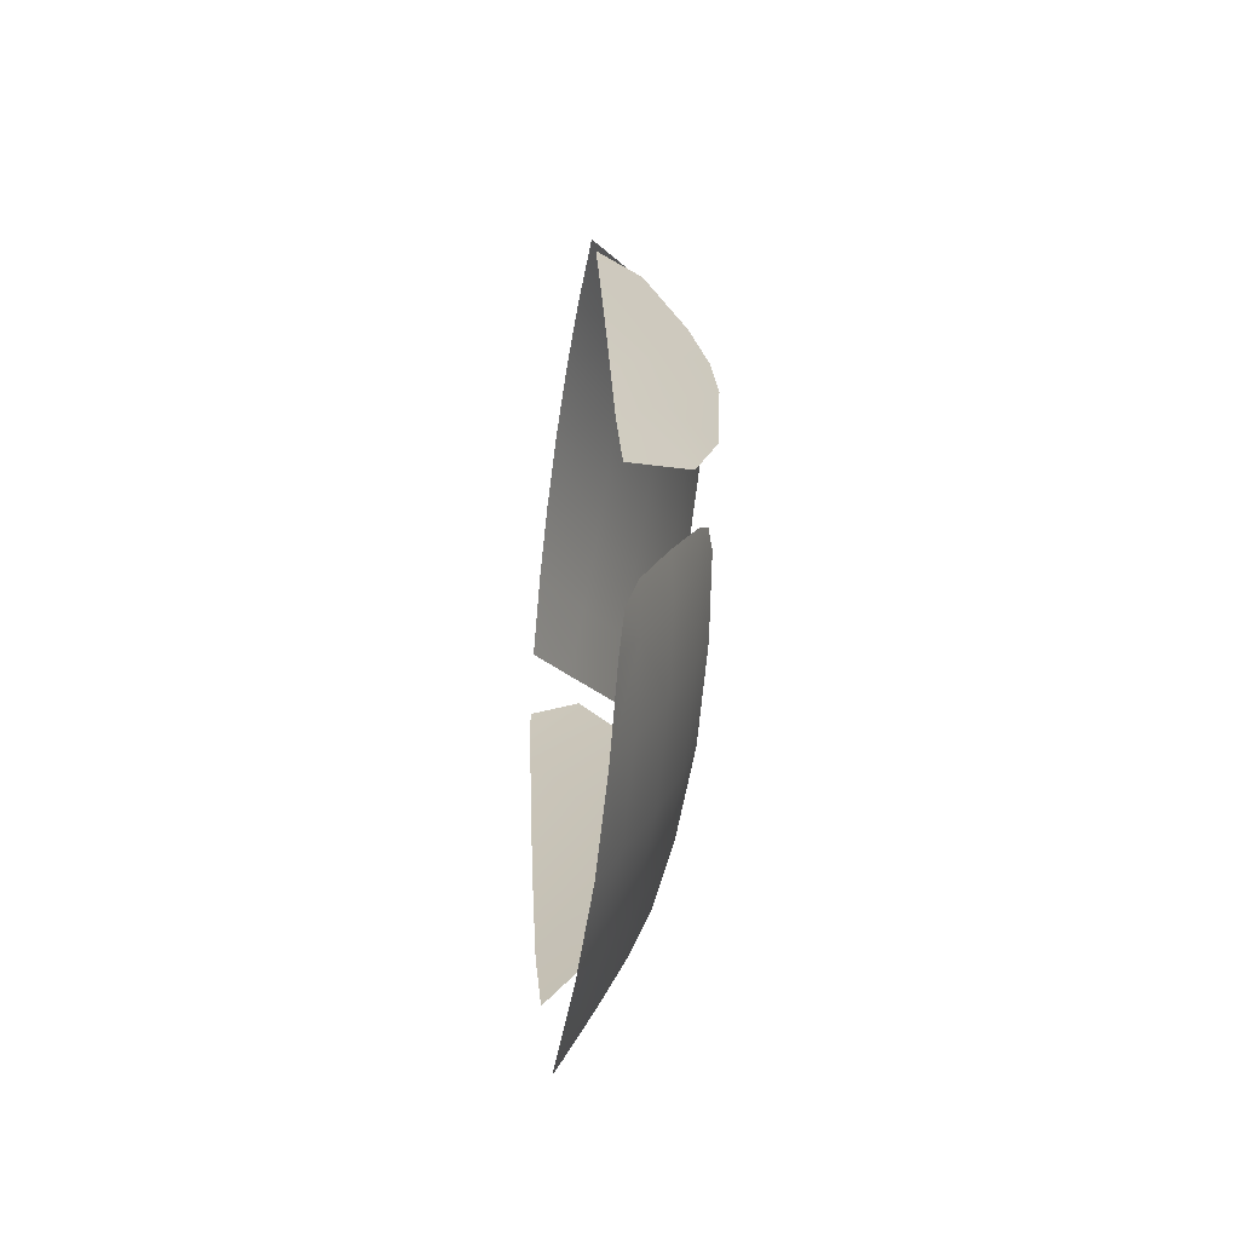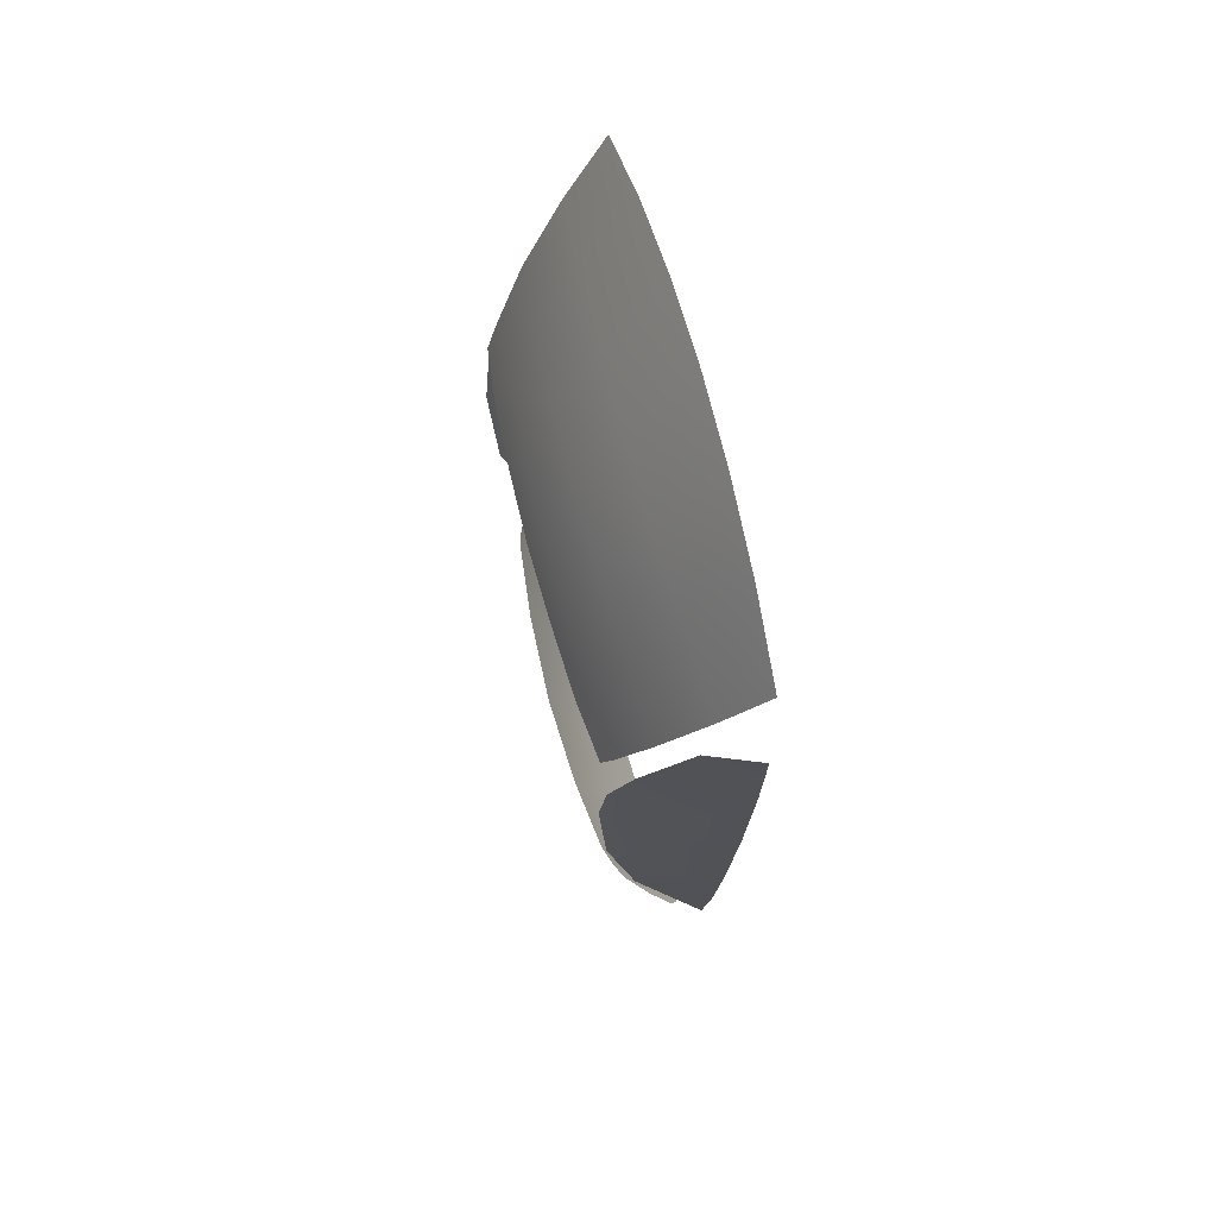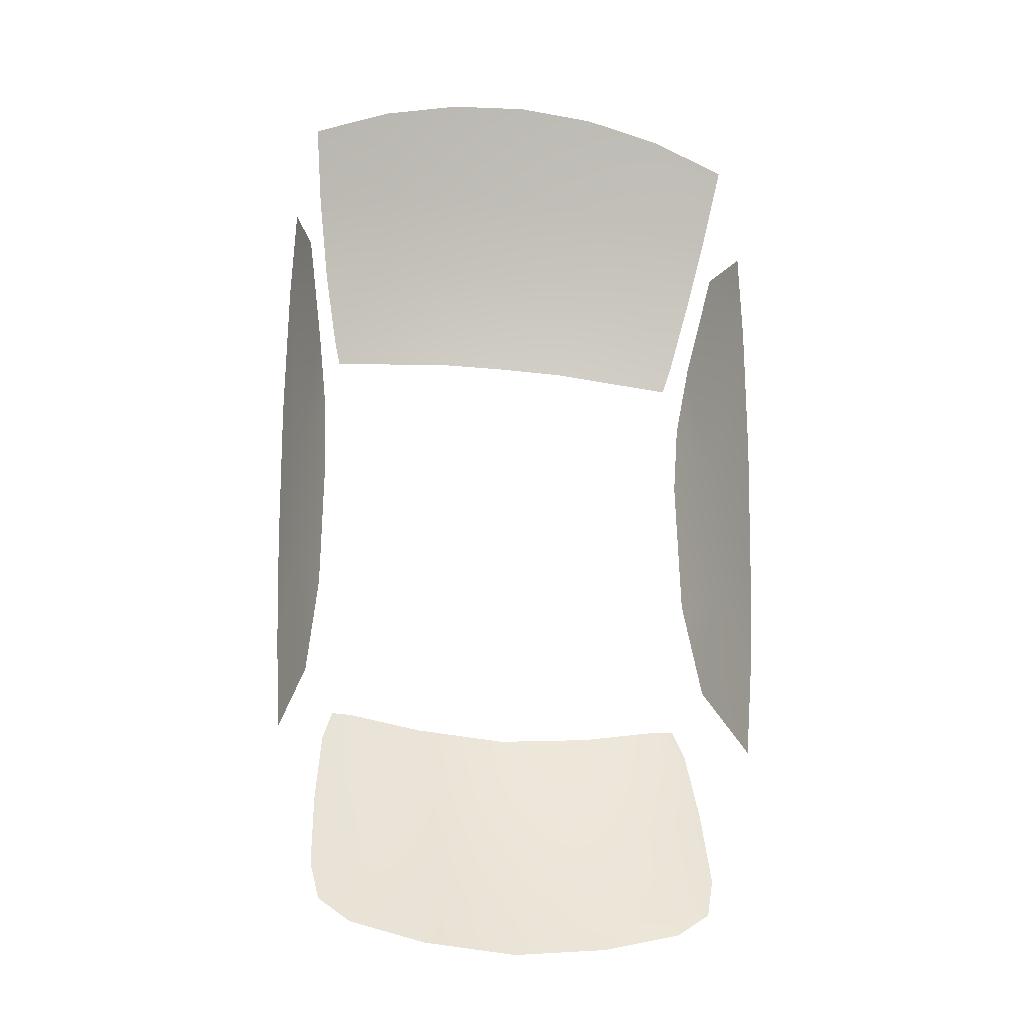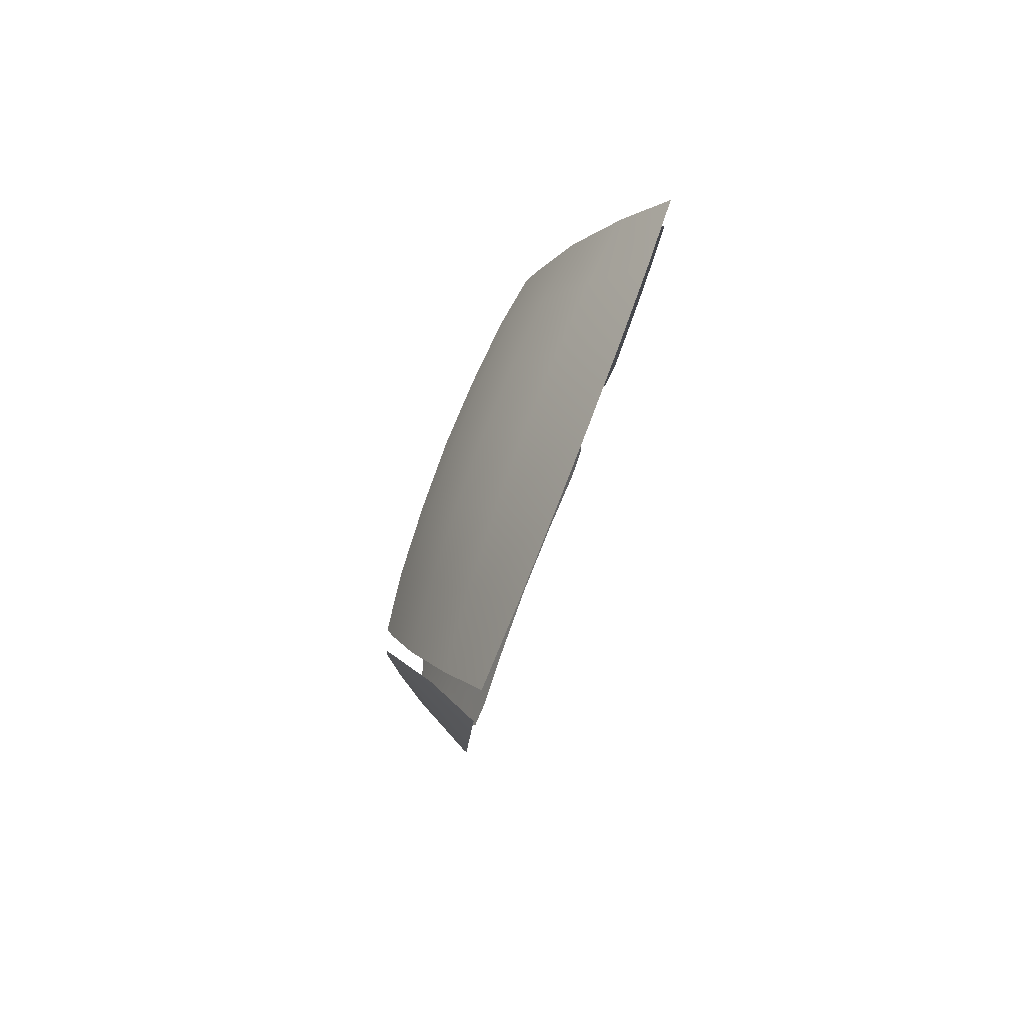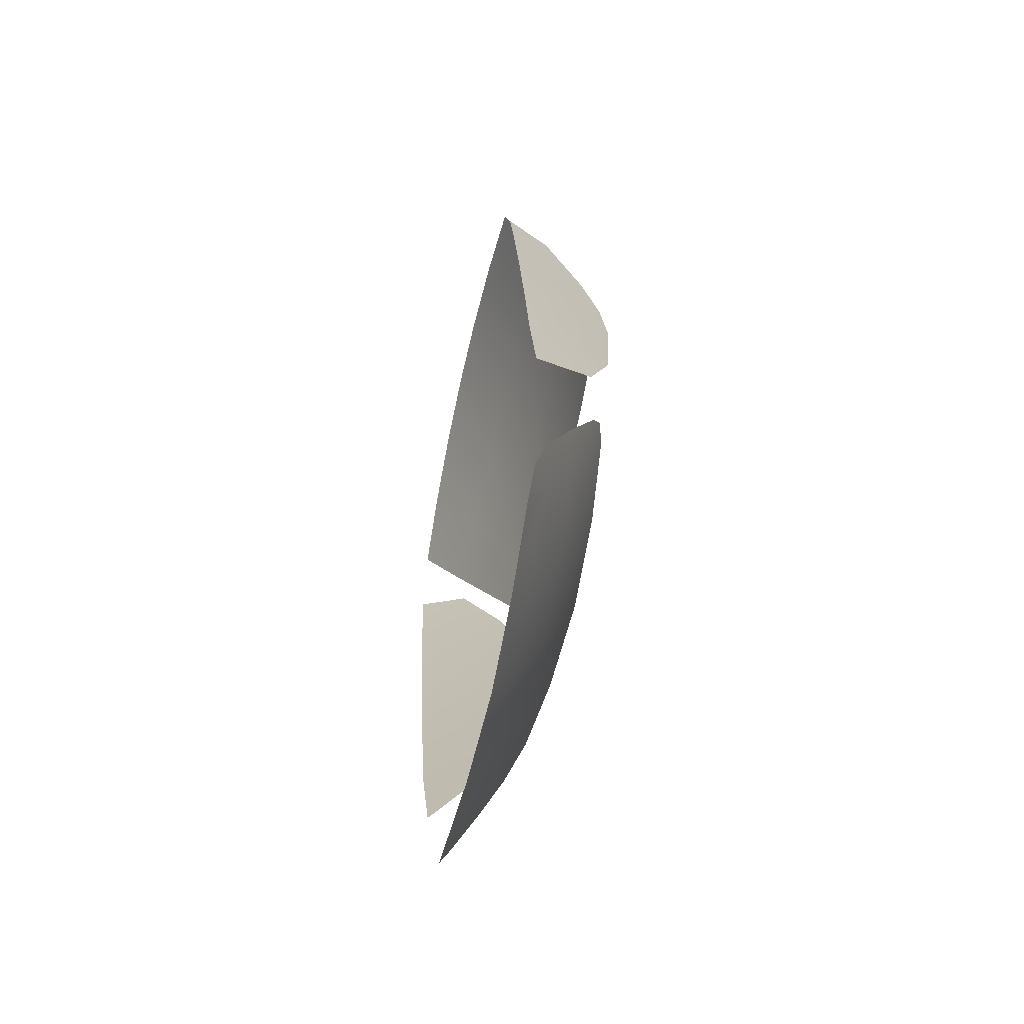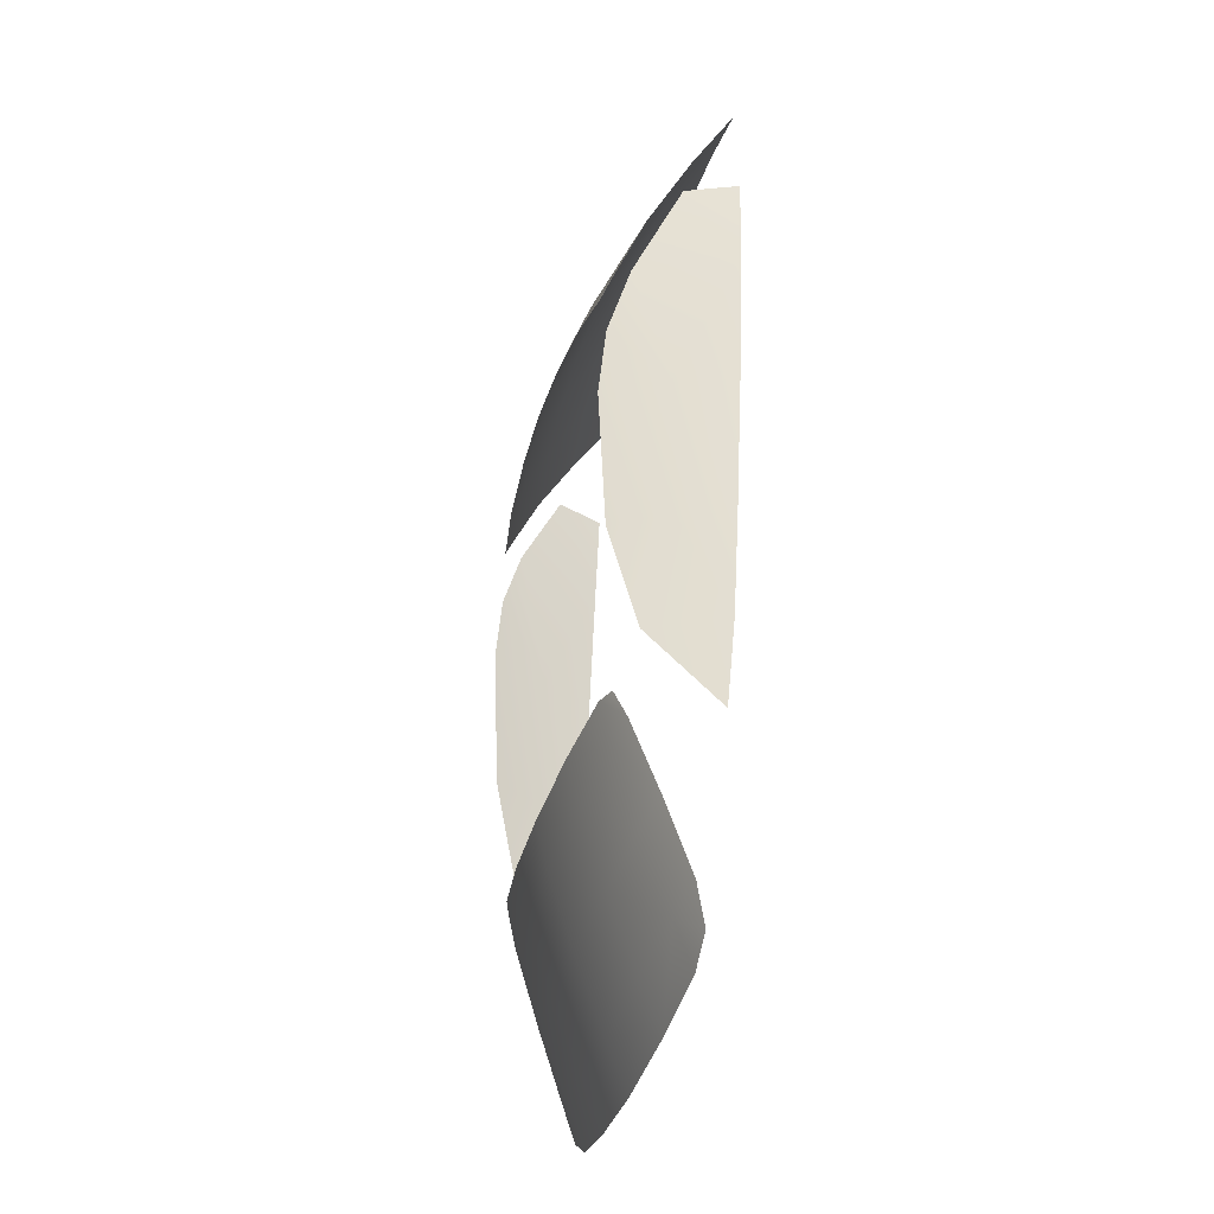
<metadata>
{"format":"obj","ext":"obj","renderer":"f3d","projection":"perspective","resolution":1024,"background":"white","views":[{"elev":-67.0,"azim":81.9,"up":"+Z"},{"elev":71.4,"azim":-104.8,"up":"+Z"},{"elev":-25.4,"azim":-10.2,"up":"+Z"},{"elev":78.5,"azim":-69.1,"up":"+Z"},{"elev":-70.9,"azim":77.3,"up":"+Z"},{"elev":-37.4,"azim":-105.0,"up":"+Z"}]}
</metadata>
<code>
g Glass_2
v 2.22e-05 1.315 -1.106
v 2.22e-05 1.281 -1.249
v 0.274 1.268 -1.224
v 0.274 1.304 -1.087
v 0.4987 1.245 -1.181
v 0.4987 1.278 -1.057
v 0.5882 1.229 -1.155
v 0.5578 1.259 -1.062
v 0.274 1.199 -1.451
v 2.219e-05 1.21 -1.477
v 0.4987 1.176 -1.409
v 0.6105 1.154 -1.376
v 0.274 1.119 -1.679
v 2.217e-05 1.128 -1.704
v 0.4987 1.099 -1.637
v 0.6188 1.079 -1.601
v 0.274 1.062 -1.828
v 2.217e-05 1.069 -1.853
v 0.5938 1.051 -1.713
v 0.4987 1.05 -1.777
v 2.213e-05 0.9123 1.115
v 2.216e-05 1.086 0.8315
v 0.2335 1.083 0.8211
v 0.2412 0.9147 1.096
v 0.4671 1.072 0.7901
v 0.4815 0.9216 1.039
v 0.6886 1.056 0.7414
v 0.718 0.9336 0.9419
v 0.2219 1.206 0.5909
v 2.218e-05 1.21 0.6012
v 0.4438 1.196 0.5598
v 0.6464 1.18 0.5132
v 0.2103 1.296 0.3879
v 2.219e-05 1.299 0.3983
v 0.4206 1.285 0.3569
v 0.6006 1.268 0.3077
v 2.22e-05 1.335 0.2916
v 0.2052 1.33 0.2862
v 0.4109 1.319 0.262
v 0.5799 1.298 0.2354
v 0.7801 0.9534 0.2905
v 0.7051 1.135 -0.1424
v 0.7807 0.971 -0.1428
v 0.7705 0.9909 -0.5958
v 0.6552 1.23 0.2905
v 0.6242 1.292 0.07776
v 0.6122 1.313 -0.142
v 0.702 1.136 -0.5958
v 0.7566 1.007 -0.9342
v 0.6528 1.215 -0.9342
v 0.6167 1.293 -0.5958
v 0.7387 1.027 -1.194
v 0.7122 1.092 0.5886
v 0.7718 0.9427 0.5886
v 2.22e-05 1.315 -1.106
v -0.274 1.268 -1.224
v 2.22e-05 1.281 -1.249
v -0.274 1.304 -1.087
v -0.4986 1.245 -1.181
v -0.4986 1.278 -1.057
v -0.5882 1.229 -1.155
v -0.5577 1.259 -1.062
v -0.274 1.199 -1.451
v 2.219e-05 1.21 -1.477
v -0.4986 1.176 -1.409
v -0.6104 1.154 -1.376
v -0.274 1.119 -1.679
v 2.217e-05 1.128 -1.704
v -0.4986 1.099 -1.637
v -0.6187 1.079 -1.601
v -0.274 1.062 -1.828
v 2.217e-05 1.069 -1.853
v -0.5938 1.051 -1.713
v -0.4986 1.05 -1.777
v 2.213e-05 0.9123 1.115
v -0.2335 1.083 0.8211
v 2.216e-05 1.086 0.8315
v -0.2411 0.9147 1.096
v -0.467 1.072 0.7901
v -0.4815 0.9216 1.039
v -0.6885 1.056 0.7414
v -0.718 0.9336 0.9419
v -0.2219 1.206 0.5909
v 2.218e-05 1.21 0.6012
v -0.4438 1.196 0.5598
v -0.6463 1.18 0.5132
v -0.2102 1.296 0.3879
v 2.219e-05 1.299 0.3983
v -0.4205 1.285 0.3569
v -0.6006 1.268 0.3077
v 2.22e-05 1.335 0.2916
v -0.2052 1.33 0.2862
v -0.4109 1.319 0.262
v -0.5799 1.298 0.2354
v -0.7801 0.9534 0.2905
v -0.7807 0.971 -0.1428
v -0.705 1.135 -0.1424
v -0.7705 0.9909 -0.5958
v -0.6552 1.23 0.2905
v -0.6241 1.292 0.07776
v -0.6122 1.313 -0.142
v -0.7019 1.136 -0.5958
v -0.7566 1.007 -0.9342
v -0.6527 1.215 -0.9342
v -0.6167 1.293 -0.5958
v -0.7387 1.027 -1.194
v -0.7122 1.092 0.5886
v -0.7717 0.9427 0.5886
g Glass_2_0
f 3 2 1
f 4 3 1
f 5 3 4
f 6 5 4
f 7 5 6
f 8 7 6
f 3 9 2
f 9 10 2
f 11 9 3
f 5 11 3
f 12 11 5
f 7 12 5
f 9 13 10
f 13 14 10
f 15 13 9
f 11 15 9
f 16 15 11
f 12 16 11
f 15 17 13
f 13 17 14
f 17 18 14
f 16 19 15
f 20 15 19
f 20 17 15
f 23 22 21
f 24 23 21
f 25 23 24
f 26 25 24
f 27 25 26
f 28 27 26
f 23 29 22
f 29 30 22
f 31 29 23
f 25 31 23
f 32 31 25
f 27 32 25
f 29 33 30
f 33 34 30
f 35 33 29
f 31 35 29
f 36 35 31
f 32 36 31
f 34 33 37
f 33 38 37
f 33 35 38
f 35 39 38
f 35 36 39
f 36 40 39
f 43 42 41
f 44 42 43
f 45 41 42
f 46 45 42
f 47 46 42
f 47 42 48
f 48 42 44
f 49 48 44
f 50 48 49
f 50 51 48
f 51 47 48
f 52 50 49
f 45 53 41
f 53 54 41
f 57 56 55
f 56 58 55
f 56 59 58
f 59 60 58
f 59 61 60
f 61 62 60
f 63 56 57
f 64 63 57
f 63 65 56
f 65 59 56
f 65 66 59
f 66 61 59
f 67 63 64
f 68 67 64
f 67 69 63
f 69 65 63
f 69 70 65
f 70 66 65
f 71 69 67
f 71 67 68
f 72 71 68
f 73 70 69
f 69 74 73
f 71 74 69
f 77 76 75
f 76 78 75
f 76 79 78
f 79 80 78
f 79 81 80
f 81 82 80
f 83 76 77
f 84 83 77
f 83 85 76
f 85 79 76
f 85 86 79
f 86 81 79
f 87 83 84
f 88 87 84
f 87 89 83
f 89 85 83
f 89 90 85
f 90 86 85
f 87 88 91
f 92 87 91
f 89 87 92
f 93 89 92
f 90 89 93
f 94 90 93
f 97 96 95
f 97 98 96
f 95 99 97
f 99 100 97
f 100 101 97
f 97 101 102
f 97 102 98
f 102 103 98
f 102 104 103
f 105 104 102
f 101 105 102
f 104 106 103
f 107 99 95
f 108 107 95

</code>
